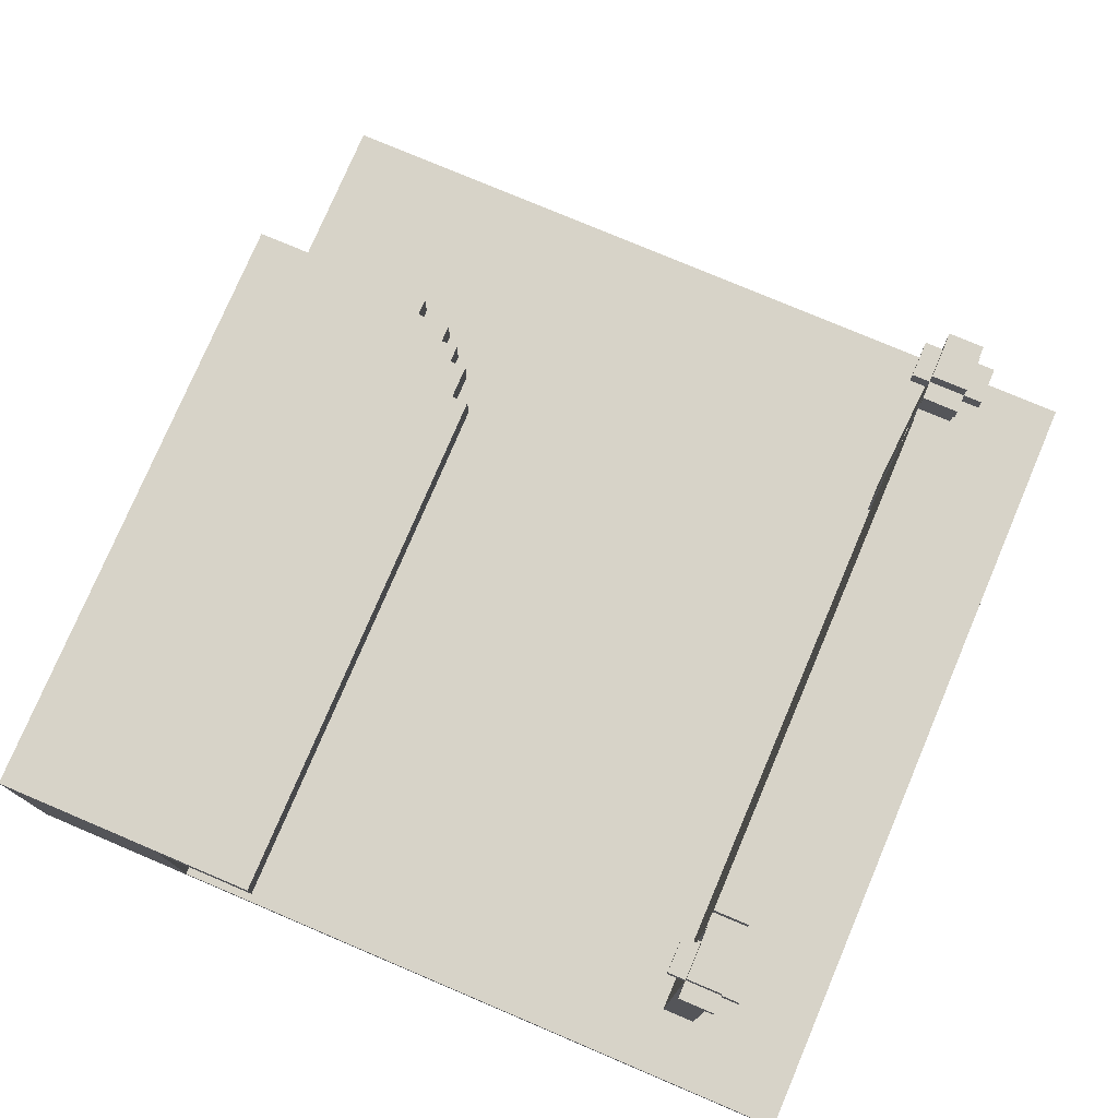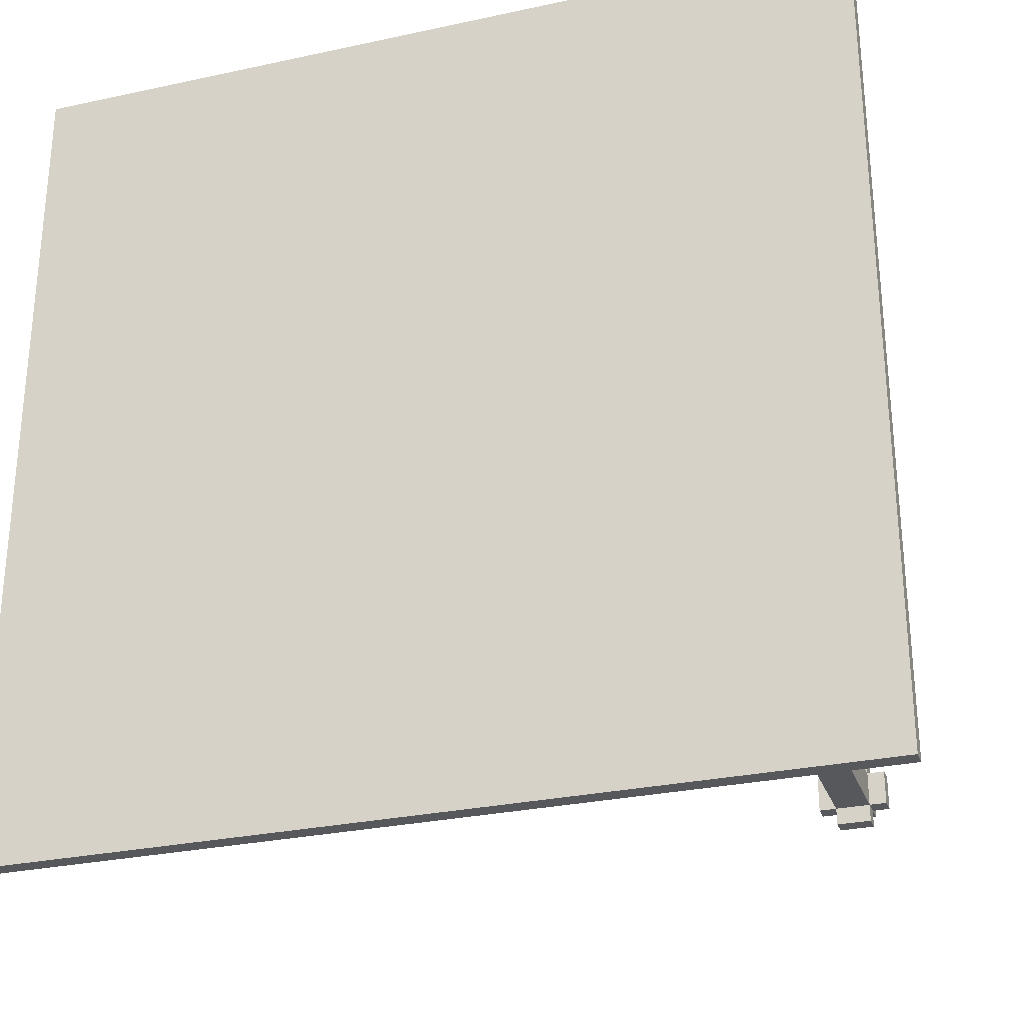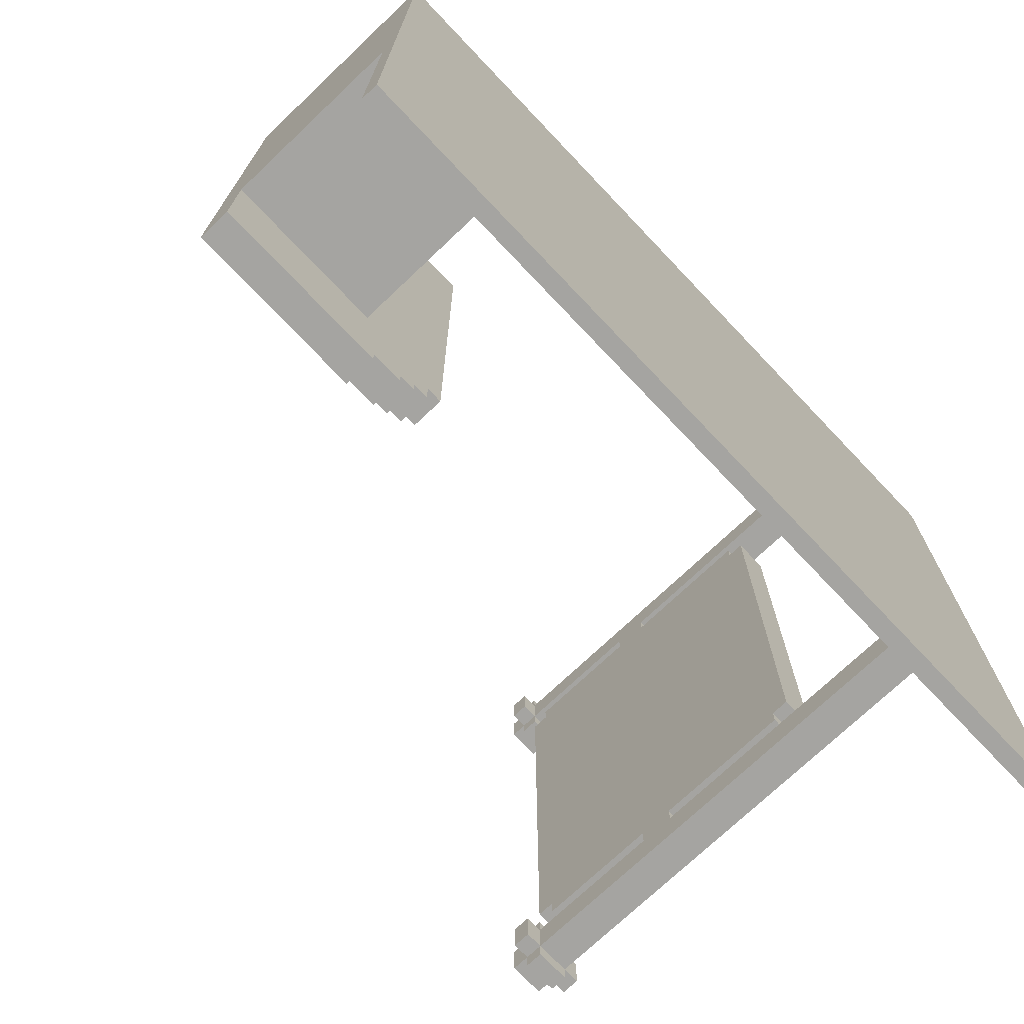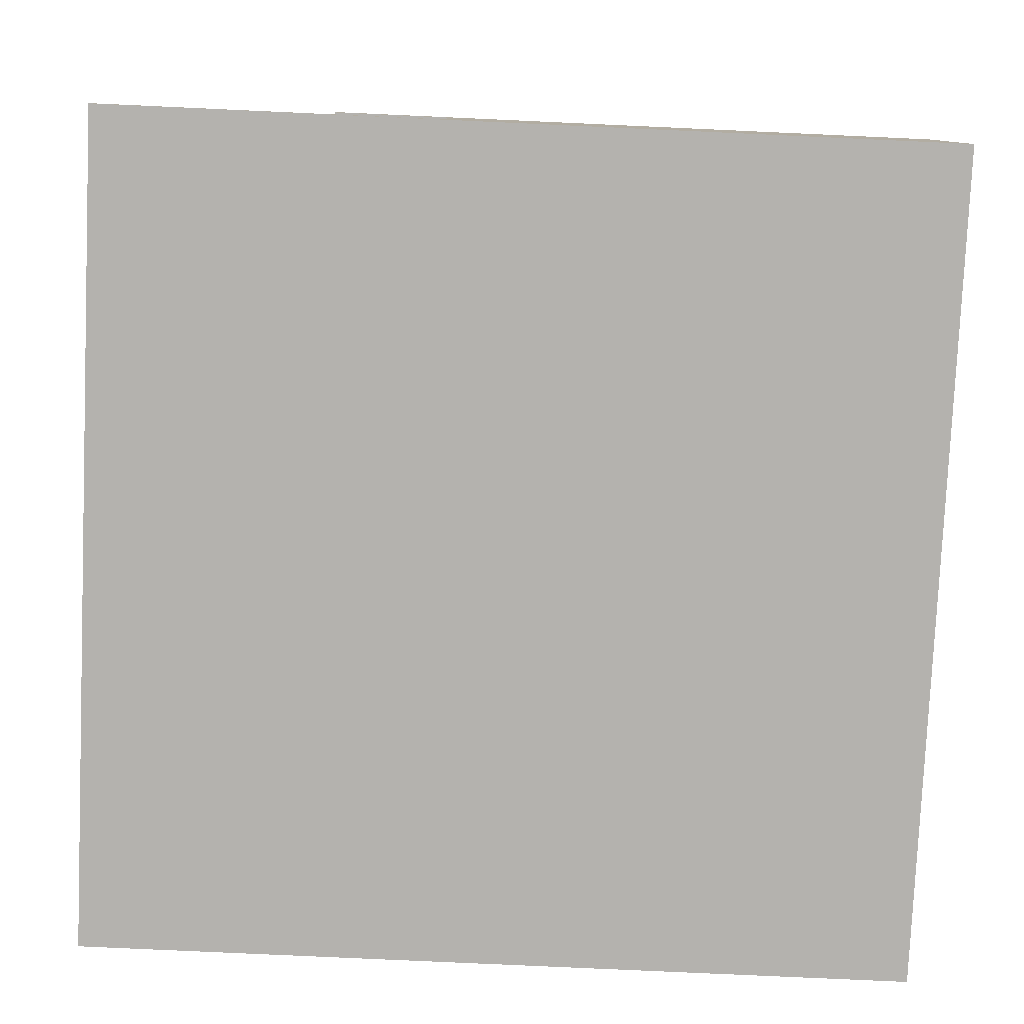
<metadata>
{"format":"obj","ext":"obj","renderer":"f3d","projection":"perspective","resolution":1024,"background":"white","views":[{"elev":76.8,"azim":23.0,"up":"+Y"},{"elev":-28.6,"azim":18.0,"up":"+Z"},{"elev":-73.2,"azim":-46.5,"up":"+Z"},{"elev":-79.7,"azim":-92.6,"up":"+Y"}]}
</metadata>
<code>
o
v 0 0.5 0
v 0 0.5 -5
v 0 0.6 0
v 0 0.6 -3
v 0 0.6 -5
v 0 1.7 -3
v 0 1.7 -3.7
v 0 1.9 0
v 0 1.9 -3.7
v 4 3.3 -0.4
v 4 3.3 -0.6
v 4 3.3 -3.9
v 4 3.3 -4.1
v 4 3.4 -0.4
v 4 3.4 -0.6
v 4 3.4 -3.9
v 4 3.4 -4.1
v 4.1 0.6 -0.4
v 4.1 0.6 -0.6
v 4.1 0.6 -3.9
v 4.1 0.6 -4.1
v 4.1 1.4 -0.8
v 4.1 1.4 -3.7
v 4.1 1.5 -0.7
v 4.1 1.5 -0.8
v 4.1 1.5 -3.7
v 4.1 1.5 -3.8
v 4.1 2.3 -0.6
v 4.1 2.3 -0.7
v 4.1 2.3 -3.8
v 4.1 2.3 -3.9
v 4.1 2.5 -0.6
v 4.1 2.5 -0.7
v 4.1 2.5 -3.8
v 4.1 2.5 -3.9
v 4.1 3.2 -0.7
v 4.1 3.2 -0.8
v 4.1 3.2 -3.7
v 4.1 3.2 -3.8
v 4.1 3.3 -0.3
v 4.1 3.3 -0.4
v 4.1 3.3 -0.6
v 4.1 3.3 -0.7
v 4.1 3.3 -0.8
v 4.1 3.3 -3.7
v 4.1 3.3 -3.8
v 4.1 3.3 -3.9
v 4.1 3.3 -4.1
v 4.1 3.3 -4.2
v 4.1 3.4 -0.3
v 4.1 3.4 -0.4
v 4.1 3.4 -0.6
v 4.1 3.4 -0.7
v 4.1 3.4 -3.8
v 4.1 3.4 -3.9
v 4.1 3.4 -4.1
v 4.1 3.4 -4.2
v 4.1 3.5 -0.4
v 4.1 3.5 -0.6
v 4.1 3.5 -3.9
v 4.1 3.5 -4.1
v 1 0.6 0
v 1 0.6 -3
v 1 1.7 0
v 1 1.7 -3
v 1.1 1.7 -3.6
v 1.1 1.7 -3.7
v 1.1 1.9 -3.6
v 1.1 1.9 -3.7
v 1.3 1.7 -3.5
v 1.3 1.7 -3.6
v 1.3 1.9 -3.5
v 1.3 1.9 -3.6
v 1.4 1.7 -3.4
v 1.4 1.7 -3.5
v 1.4 1.9 -3.4
v 1.4 1.9 -3.5
v 1.5 1.7 -3.2
v 1.5 1.7 -3.4
v 1.5 1.9 -3.2
v 1.5 1.9 -3.4
v 1.6 1.7 0
v 1.6 1.7 -3.2
v 1.6 1.9 0
v 1.6 1.9 -3.2
v 4.3 0.6 -0.4
v 4.3 0.6 -0.6
v 4.3 0.6 -3.9
v 4.3 0.6 -4.1
v 4.3 1.4 -0.8
v 4.3 1.4 -3.7
v 4.3 1.5 -0.7
v 4.3 1.5 -0.8
v 4.3 1.5 -3.7
v 4.3 1.5 -3.8
v 4.3 2.3 -0.6
v 4.3 2.3 -0.7
v 4.3 2.3 -3.8
v 4.3 2.3 -3.9
v 4.3 2.5 -0.6
v 4.3 2.5 -0.7
v 4.3 2.5 -3.8
v 4.3 2.5 -3.9
v 4.3 3.2 -0.7
v 4.3 3.2 -0.8
v 4.3 3.2 -3.7
v 4.3 3.2 -3.8
v 4.3 3.3 -0.3
v 4.3 3.3 -0.4
v 4.3 3.3 -0.6
v 4.3 3.3 -0.7
v 4.3 3.3 -0.8
v 4.3 3.3 -3.7
v 4.3 3.3 -3.8
v 4.3 3.3 -3.9
v 4.3 3.3 -4.1
v 4.3 3.3 -4.2
v 4.3 3.4 -0.3
v 4.3 3.4 -0.4
v 4.3 3.4 -0.6
v 4.3 3.4 -0.7
v 4.3 3.4 -3.8
v 4.3 3.4 -3.9
v 4.3 3.4 -4.1
v 4.3 3.4 -4.2
v 4.3 3.5 -0.4
v 4.3 3.5 -0.6
v 4.3 3.5 -3.9
v 4.3 3.5 -4.1
v 4.4 3.3 -0.4
v 4.4 3.3 -0.6
v 4.4 3.3 -3.9
v 4.4 3.3 -4.1
v 4.4 3.4 -0.4
v 4.4 3.4 -0.6
v 4.4 3.4 -3.9
v 4.4 3.4 -4.1
v 5 0.5 0
v 5 0.5 -5
v 5 0.6 0
v 5 0.6 -5
v 0 0.5 0
v 0 0.6 0
v 0 1.9 0
v 1 0.6 0
v 1 1.7 0
v 1.6 1.7 0
v 1.6 1.9 0
v 5 0.5 0
v 5 0.6 0
v 4.1 3.3 -0.3
v 4.1 3.4 -0.3
v 4.3 3.3 -0.3
v 4.3 3.4 -0.3
v 4 3.3 -0.4
v 4 3.4 -0.4
v 4.1 0.6 -0.4
v 4.1 3.3 -0.4
v 4.1 3.4 -0.4
v 4.1 3.5 -0.4
v 4.3 0.6 -0.4
v 4.3 3.3 -0.4
v 4.3 3.4 -0.4
v 4.3 3.5 -0.4
v 4.4 3.3 -0.4
v 4.4 3.4 -0.4
v 4.1 1.5 -0.7
v 4.1 2.3 -0.7
v 4.1 2.5 -0.7
v 4.1 3.2 -0.7
v 4.3 1.5 -0.7
v 4.3 2.3 -0.7
v 4.3 2.5 -0.7
v 4.3 3.2 -0.7
v 4.1 1.4 -0.8
v 4.1 1.5 -0.8
v 4.1 3.2 -0.8
v 4.1 3.3 -0.8
v 4.3 1.4 -0.8
v 4.3 1.5 -0.8
v 4.3 3.2 -0.8
v 4.3 3.3 -0.8
v 4.1 3.3 -3.8
v 4.1 3.4 -3.8
v 4.3 3.3 -3.8
v 4.3 3.4 -3.8
v 4 3.3 -3.9
v 4 3.4 -3.9
v 4.1 0.6 -3.9
v 4.1 2.3 -3.9
v 4.1 2.5 -3.9
v 4.1 3.3 -3.9
v 4.1 3.4 -3.9
v 4.1 3.5 -3.9
v 4.3 0.6 -3.9
v 4.3 2.3 -3.9
v 4.3 2.5 -3.9
v 4.3 3.3 -3.9
v 4.3 3.4 -3.9
v 4.3 3.5 -3.9
v 4.4 3.3 -3.9
v 4.4 3.4 -3.9
v 4 3.3 -0.6
v 4 3.4 -0.6
v 4.1 0.6 -0.6
v 4.1 2.3 -0.6
v 4.1 2.5 -0.6
v 4.1 3.3 -0.6
v 4.1 3.4 -0.6
v 4.1 3.5 -0.6
v 4.3 0.6 -0.6
v 4.3 2.3 -0.6
v 4.3 2.5 -0.6
v 4.3 3.3 -0.6
v 4.3 3.4 -0.6
v 4.3 3.5 -0.6
v 4.4 3.3 -0.6
v 4.4 3.4 -0.6
v 4.1 3.3 -0.7
v 4.1 3.4 -0.7
v 4.3 3.3 -0.7
v 4.3 3.4 -0.7
v 0 0.6 -3
v 0 1.7 -3
v 1 0.6 -3
v 1 1.7 -3
v 1.5 1.7 -3.2
v 1.5 1.9 -3.2
v 1.6 1.7 -3.2
v 1.6 1.9 -3.2
v 1.4 1.7 -3.4
v 1.4 1.9 -3.4
v 1.5 1.7 -3.4
v 1.5 1.9 -3.4
v 1.3 1.7 -3.5
v 1.3 1.9 -3.5
v 1.4 1.7 -3.5
v 1.4 1.9 -3.5
v 1.1 1.7 -3.6
v 1.1 1.9 -3.6
v 1.3 1.7 -3.6
v 1.3 1.9 -3.6
v 0 1.7 -3.7
v 0 1.9 -3.7
v 1.1 1.7 -3.7
v 1.1 1.9 -3.7
v 4.1 1.4 -3.7
v 4.1 1.5 -3.7
v 4.1 3.2 -3.7
v 4.1 3.3 -3.7
v 4.3 1.4 -3.7
v 4.3 1.5 -3.7
v 4.3 3.2 -3.7
v 4.3 3.3 -3.7
v 4.1 1.5 -3.8
v 4.1 2.3 -3.8
v 4.1 2.5 -3.8
v 4.1 3.2 -3.8
v 4.3 1.5 -3.8
v 4.3 2.3 -3.8
v 4.3 2.5 -3.8
v 4.3 3.2 -3.8
v 4 3.3 -4.1
v 4 3.4 -4.1
v 4.1 0.6 -4.1
v 4.1 3.3 -4.1
v 4.1 3.4 -4.1
v 4.1 3.5 -4.1
v 4.3 0.6 -4.1
v 4.3 3.3 -4.1
v 4.3 3.4 -4.1
v 4.3 3.5 -4.1
v 4.4 3.3 -4.1
v 4.4 3.4 -4.1
v 4.1 3.3 -4.2
v 4.1 3.4 -4.2
v 4.3 3.3 -4.2
v 4.3 3.4 -4.2
v 0 0.5 -5
v 0 0.6 -5
v 5 0.5 -5
v 5 0.6 -5
v 0 0.5 0
v 5 0.5 0
v 0 0.5 -5
v 5 0.5 -5
v 4.1 1.4 -0.8
v 4.3 1.4 -0.8
v 4.1 1.4 -3.7
v 4.3 1.4 -3.7
v 4.1 1.5 -0.7
v 4.3 1.5 -0.7
v 4.1 1.5 -0.8
v 4.3 1.5 -0.8
v 4.1 1.5 -3.7
v 4.3 1.5 -3.7
v 4.1 1.5 -3.8
v 4.3 1.5 -3.8
v 1 1.7 0
v 1.6 1.7 0
v 0 1.7 -3
v 1 1.7 -3
v 1.5 1.7 -3.2
v 1.6 1.7 -3.2
v 1.4 1.7 -3.4
v 1.5 1.7 -3.4
v 1.3 1.7 -3.5
v 1.4 1.7 -3.5
v 1.1 1.7 -3.6
v 1.3 1.7 -3.6
v 0 1.7 -3.7
v 1.1 1.7 -3.7
v 4.1 2.3 -0.6
v 4.3 2.3 -0.6
v 4.1 2.3 -0.7
v 4.3 2.3 -0.7
v 4.1 2.3 -3.8
v 4.3 2.3 -3.8
v 4.1 2.3 -3.9
v 4.3 2.3 -3.9
v 4.1 3.3 -0.3
v 4.3 3.3 -0.3
v 4 3.3 -0.4
v 4.1 3.3 -0.4
v 4.3 3.3 -0.4
v 4.4 3.3 -0.4
v 4 3.3 -0.6
v 4.1 3.3 -0.6
v 4.3 3.3 -0.6
v 4.4 3.3 -0.6
v 4.1 3.3 -0.7
v 4.3 3.3 -0.7
v 4.1 3.3 -3.8
v 4.3 3.3 -3.8
v 4 3.3 -3.9
v 4.1 3.3 -3.9
v 4.3 3.3 -3.9
v 4.4 3.3 -3.9
v 4 3.3 -4.1
v 4.1 3.3 -4.1
v 4.3 3.3 -4.1
v 4.4 3.3 -4.1
v 4.1 3.3 -4.2
v 4.3 3.3 -4.2
v 1 0.6 0
v 5 0.6 0
v 4.1 0.6 -0.4
v 4.3 0.6 -0.4
v 4.1 0.6 -0.6
v 4.3 0.6 -0.6
v 0 0.6 -3
v 1 0.6 -3
v 4.1 0.6 -3.9
v 4.3 0.6 -3.9
v 4.1 0.6 -4.1
v 4.3 0.6 -4.1
v 0 0.6 -5
v 5 0.6 -5
v 0 1.9 0
v 1.6 1.9 0
v 1.5 1.9 -3.2
v 1.6 1.9 -3.2
v 1.4 1.9 -3.4
v 1.5 1.9 -3.4
v 1.3 1.9 -3.5
v 1.4 1.9 -3.5
v 1.1 1.9 -3.6
v 1.3 1.9 -3.6
v 0 1.9 -3.7
v 1.1 1.9 -3.7
v 4.1 2.5 -0.6
v 4.3 2.5 -0.6
v 4.1 2.5 -0.7
v 4.3 2.5 -0.7
v 4.1 2.5 -3.8
v 4.3 2.5 -3.8
v 4.1 2.5 -3.9
v 4.3 2.5 -3.9
v 4.1 3.2 -0.7
v 4.3 3.2 -0.7
v 4.1 3.2 -0.8
v 4.3 3.2 -0.8
v 4.1 3.2 -3.7
v 4.3 3.2 -3.7
v 4.1 3.2 -3.8
v 4.3 3.2 -3.8
v 4.1 3.3 -0.8
v 4.3 3.3 -0.8
v 4.1 3.3 -3.7
v 4.3 3.3 -3.7
v 4.1 3.4 -0.3
v 4.3 3.4 -0.3
v 4 3.4 -0.4
v 4.1 3.4 -0.4
v 4.3 3.4 -0.4
v 4.4 3.4 -0.4
v 4 3.4 -0.6
v 4.1 3.4 -0.6
v 4.3 3.4 -0.6
v 4.4 3.4 -0.6
v 4.1 3.4 -0.7
v 4.3 3.4 -0.7
v 4.1 3.4 -3.8
v 4.3 3.4 -3.8
v 4 3.4 -3.9
v 4.1 3.4 -3.9
v 4.3 3.4 -3.9
v 4.4 3.4 -3.9
v 4 3.4 -4.1
v 4.1 3.4 -4.1
v 4.3 3.4 -4.1
v 4.4 3.4 -4.1
v 4.1 3.4 -4.2
v 4.3 3.4 -4.2
v 4.1 3.5 -0.4
v 4.3 3.5 -0.4
v 4.1 3.5 -0.6
v 4.3 3.5 -0.6
v 4.1 3.5 -3.9
v 4.3 3.5 -3.9
v 4.1 3.5 -4.1
v 4.3 3.5 -4.1
f 3 2 1
f 4 2 3
f 5 2 4
f 6 4 3
f 8 6 3
f 8 7 6
f 9 7 8
f 14 11 10
f 15 11 14
f 16 13 12
f 17 13 16
f 25 23 22
f 26 23 25
f 28 19 18
f 29 25 24
f 30 27 26
f 31 21 20
f 32 29 28
f 32 28 18
f 33 25 29
f 33 29 32
f 34 31 30
f 34 30 26
f 35 21 31
f 35 31 34
f 36 25 33
f 37 26 25
f 37 25 36
f 38 34 26
f 38 26 37
f 39 34 38
f 41 32 18
f 42 32 41
f 44 38 37
f 45 38 44
f 47 21 35
f 48 21 47
f 50 41 40
f 51 41 50
f 52 43 42
f 53 43 52
f 54 47 46
f 55 47 54
f 56 49 48
f 57 49 56
f 58 52 51
f 59 52 58
f 60 56 55
f 61 56 60
f 62 63 64
f 64 63 65
f 66 67 68
f 68 67 69
f 70 71 72
f 72 71 73
f 74 75 76
f 76 75 77
f 78 79 80
f 80 79 81
f 82 83 84
f 84 83 85
f 90 91 93
f 93 91 94
f 86 87 96
f 92 93 97
f 94 95 98
f 88 89 99
f 96 97 100
f 86 96 100
f 97 93 101
f 100 97 101
f 98 99 102
f 94 98 102
f 99 89 103
f 102 99 103
f 101 93 104
f 93 94 105
f 104 93 105
f 94 102 106
f 105 94 106
f 106 102 107
f 86 100 109
f 109 100 110
f 105 106 112
f 112 106 113
f 103 89 115
f 115 89 116
f 108 109 118
f 118 109 119
f 110 111 120
f 120 111 121
f 114 115 122
f 122 115 123
f 116 117 124
f 124 117 125
f 119 120 126
f 126 120 127
f 123 124 128
f 128 124 129
f 130 131 134
f 134 131 135
f 132 133 136
f 136 133 137
f 138 139 140
f 140 139 141
f 145 143 142
f 145 144 143
f 146 144 145
f 147 144 146
f 148 144 147
f 149 145 142
f 150 145 149
f 153 152 151
f 154 152 153
f 158 156 155
f 159 156 158
f 161 158 157
f 162 158 161
f 163 160 159
f 164 160 163
f 165 163 162
f 166 163 165
f 171 168 167
f 172 168 171
f 173 170 169
f 174 170 173
f 179 176 175
f 180 176 179
f 181 178 177
f 182 178 181
f 185 184 183
f 186 184 185
f 192 188 187
f 193 188 192
f 195 190 189
f 196 190 195
f 197 192 191
f 198 192 197
f 199 194 193
f 200 194 199
f 201 199 198
f 202 199 201
f 203 204 208
f 208 204 209
f 205 206 211
f 211 206 212
f 207 208 213
f 213 208 214
f 209 210 215
f 215 210 216
f 214 215 217
f 217 215 218
f 219 220 221
f 221 220 222
f 223 224 225
f 225 224 226
f 227 228 229
f 229 228 230
f 231 232 233
f 233 232 234
f 235 236 237
f 237 236 238
f 239 240 241
f 241 240 242
f 243 244 245
f 245 244 246
f 247 248 251
f 251 248 252
f 249 250 253
f 253 250 254
f 255 256 259
f 259 256 260
f 257 258 261
f 261 258 262
f 263 264 266
f 266 264 267
f 265 266 269
f 269 266 270
f 267 268 271
f 271 268 272
f 270 271 273
f 273 271 274
f 275 276 277
f 277 276 278
f 279 280 281
f 281 280 282
f 285 284 283
f 286 284 285
f 289 288 287
f 290 288 289
f 293 292 291
f 294 292 293
f 297 296 295
f 298 296 297
f 302 300 299
f 303 300 302
f 303 302 301
f 304 300 303
f 305 303 301
f 306 303 305
f 307 305 301
f 308 305 307
f 309 307 301
f 310 307 309
f 311 309 301
f 312 309 311
f 315 314 313
f 316 314 315
f 319 318 317
f 320 318 319
f 324 322 321
f 325 322 324
f 327 324 323
f 328 324 327
f 329 326 325
f 330 326 329
f 331 329 328
f 332 329 331
f 336 334 333
f 337 334 336
f 339 336 335
f 340 336 339
f 341 338 337
f 342 338 341
f 343 341 340
f 344 341 343
f 345 346 347
f 347 346 348
f 345 347 349
f 348 346 350
f 345 349 352
f 349 350 352
f 352 350 353
f 351 352 353
f 350 346 354
f 353 350 354
f 351 353 355
f 354 346 356
f 351 355 357
f 355 356 357
f 356 346 358
f 357 356 358
f 359 360 361
f 361 360 362
f 359 361 363
f 363 361 364
f 359 363 365
f 365 363 366
f 359 365 367
f 367 365 368
f 359 367 369
f 369 367 370
f 371 372 373
f 373 372 374
f 375 376 377
f 377 376 378
f 379 380 381
f 381 380 382
f 383 384 385
f 385 384 386
f 387 388 389
f 389 388 390
f 391 392 394
f 394 392 395
f 393 394 397
f 397 394 398
f 395 396 399
f 399 396 400
f 398 399 401
f 401 399 402
f 403 404 406
f 406 404 407
f 405 406 409
f 409 406 410
f 407 408 411
f 411 408 412
f 410 411 413
f 413 411 414
f 415 416 417
f 417 416 418
f 419 420 421
f 421 420 422

</code>
